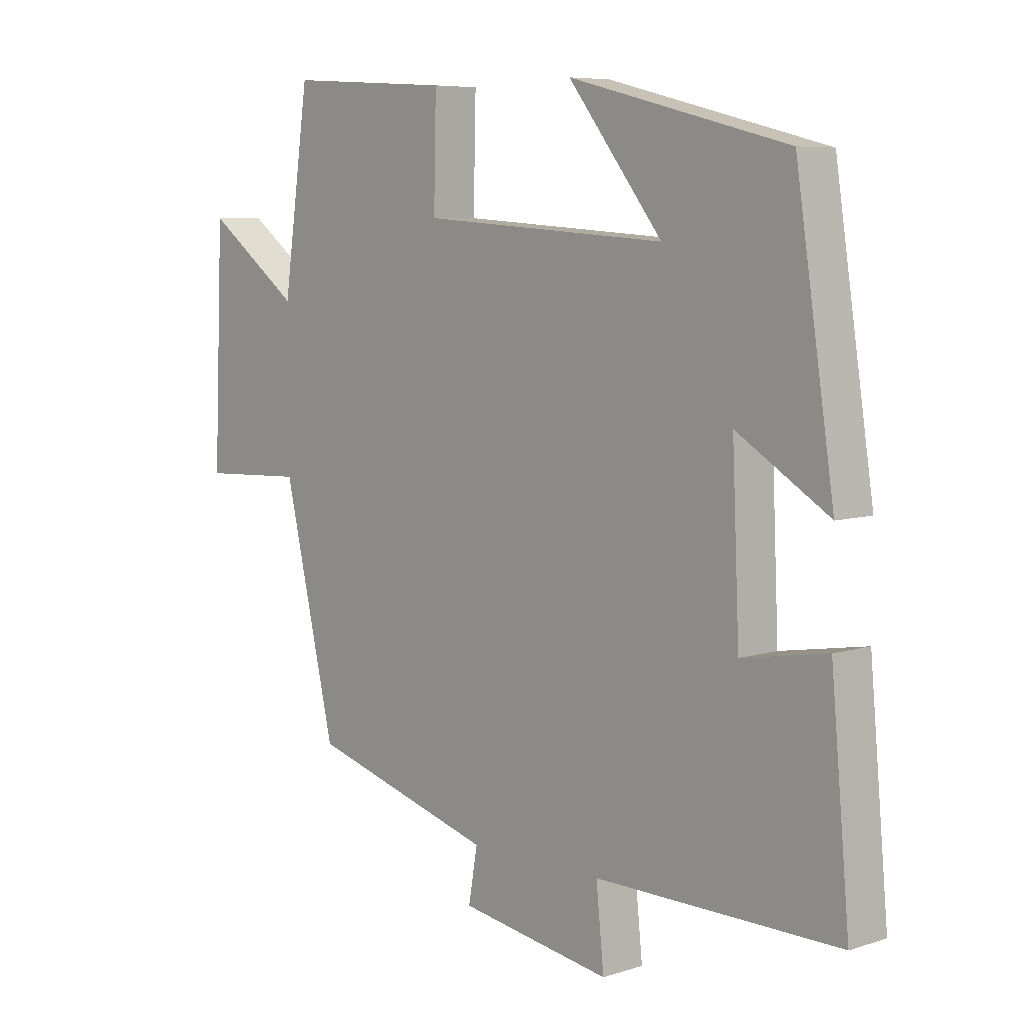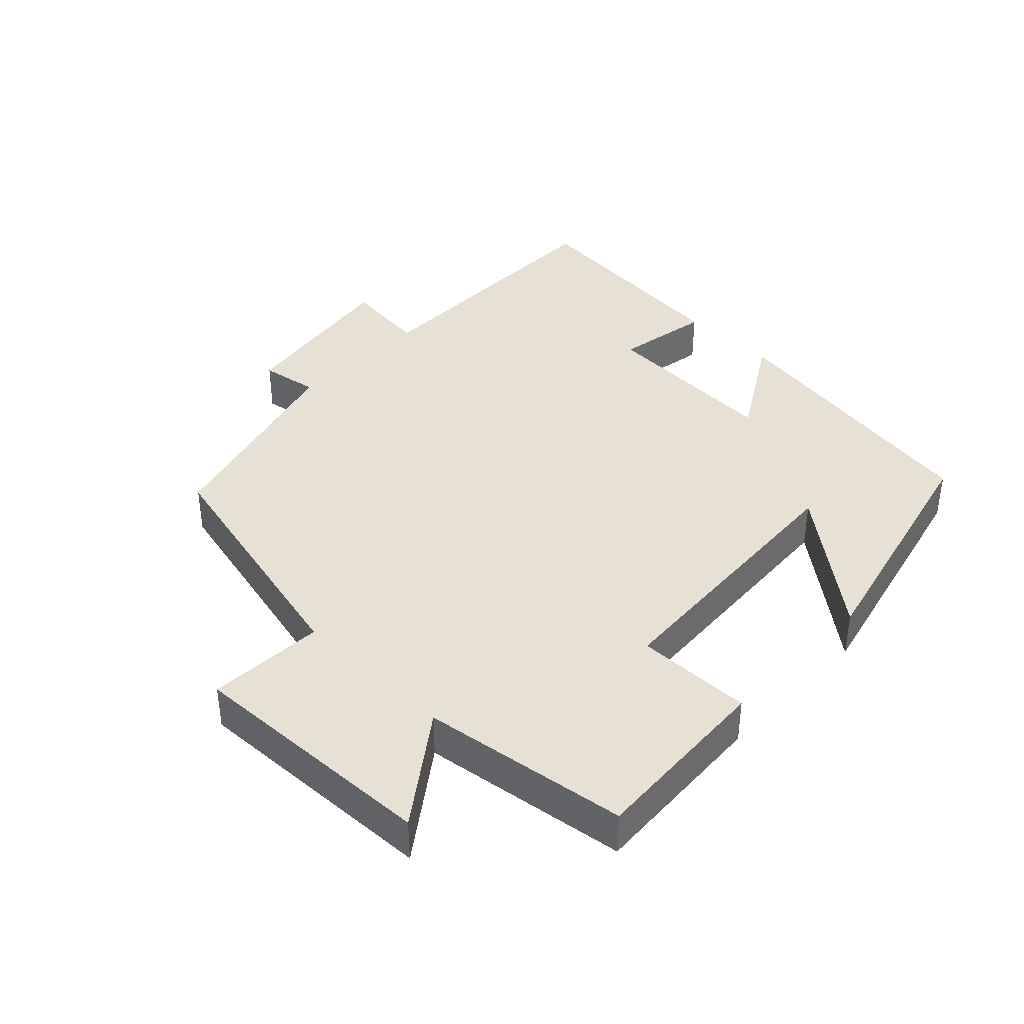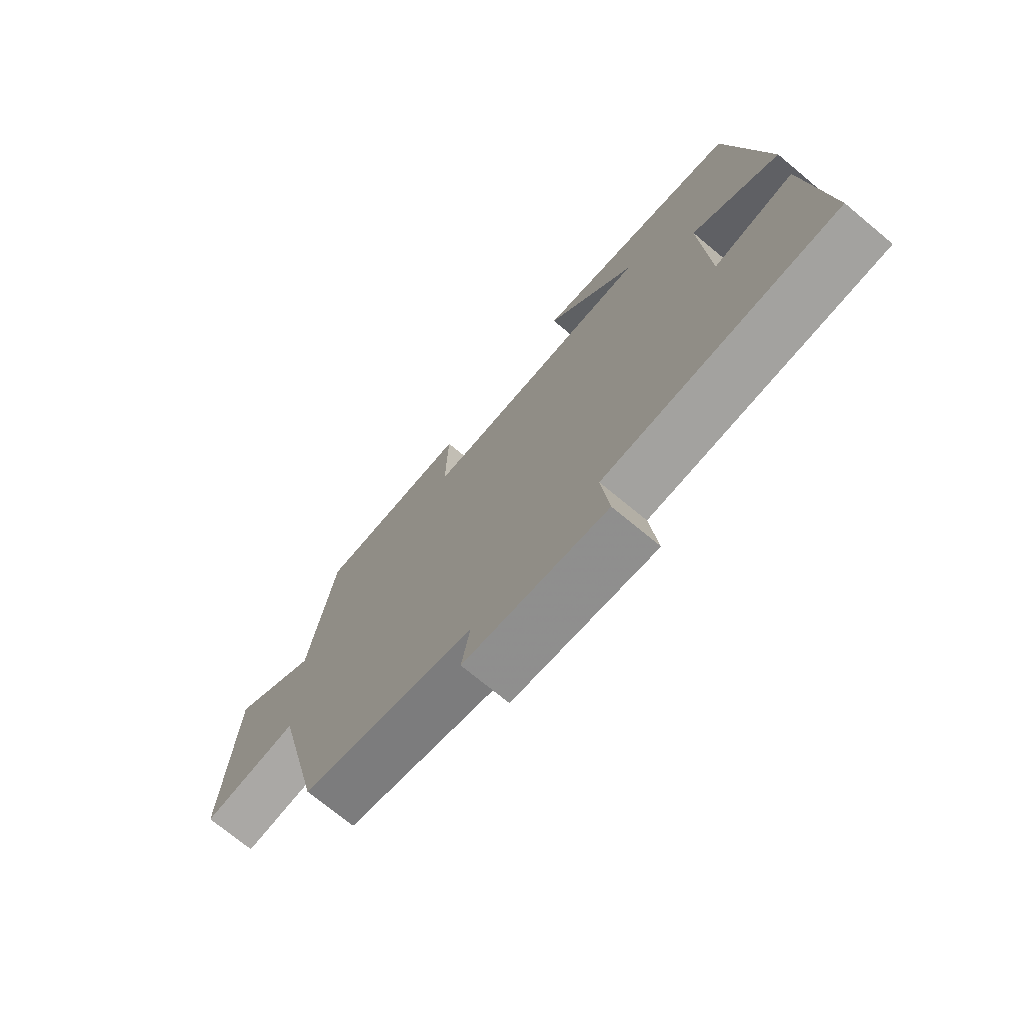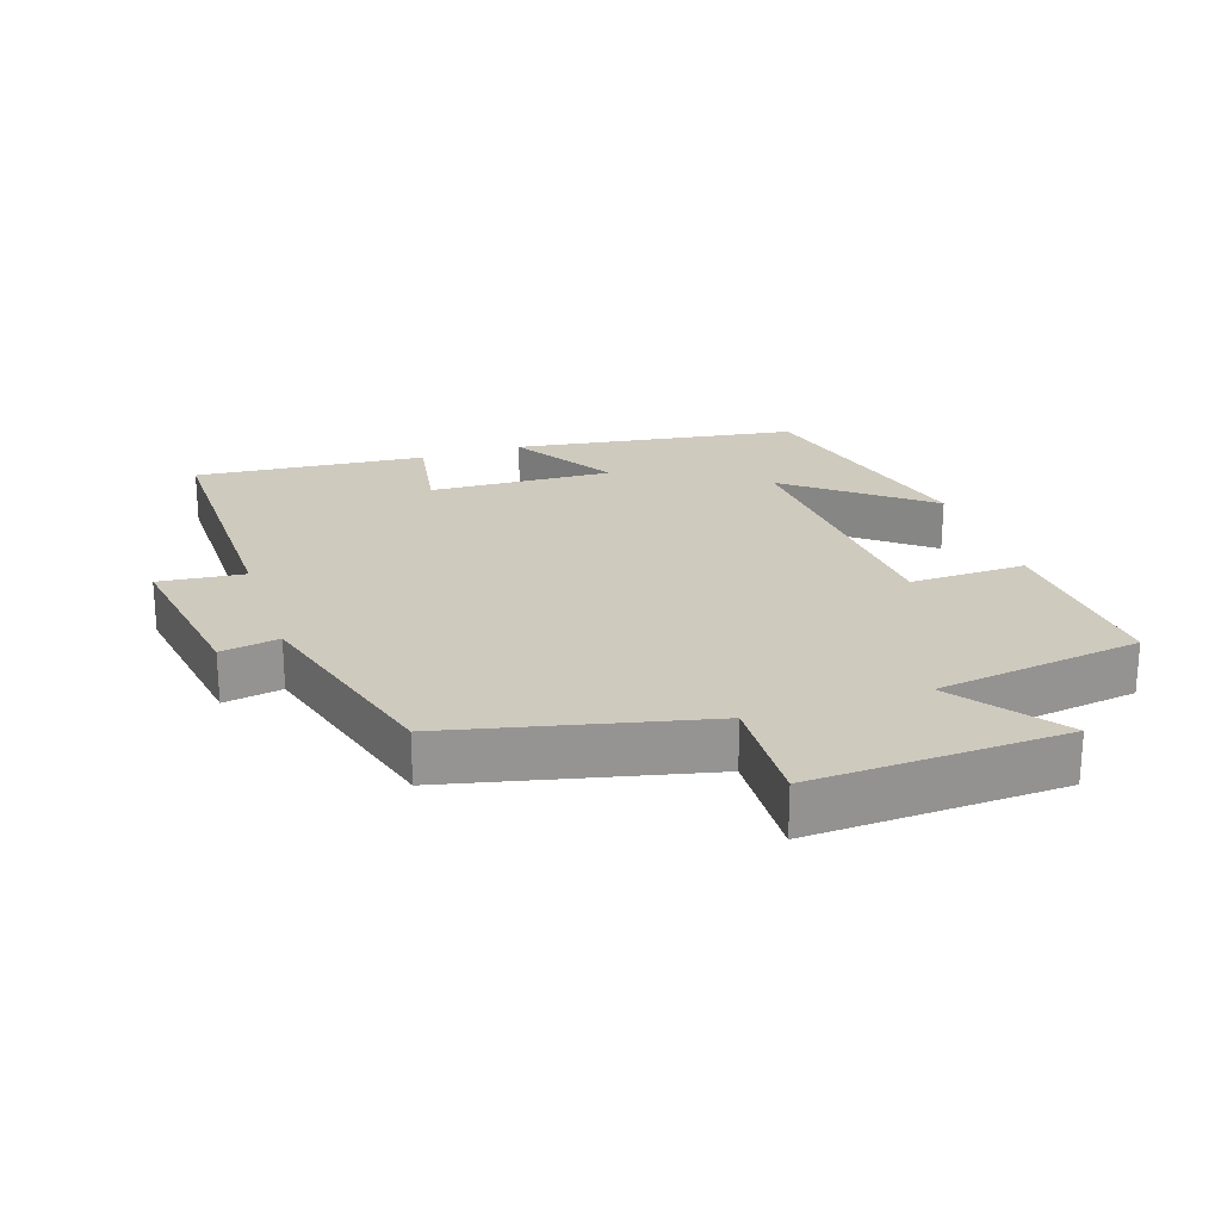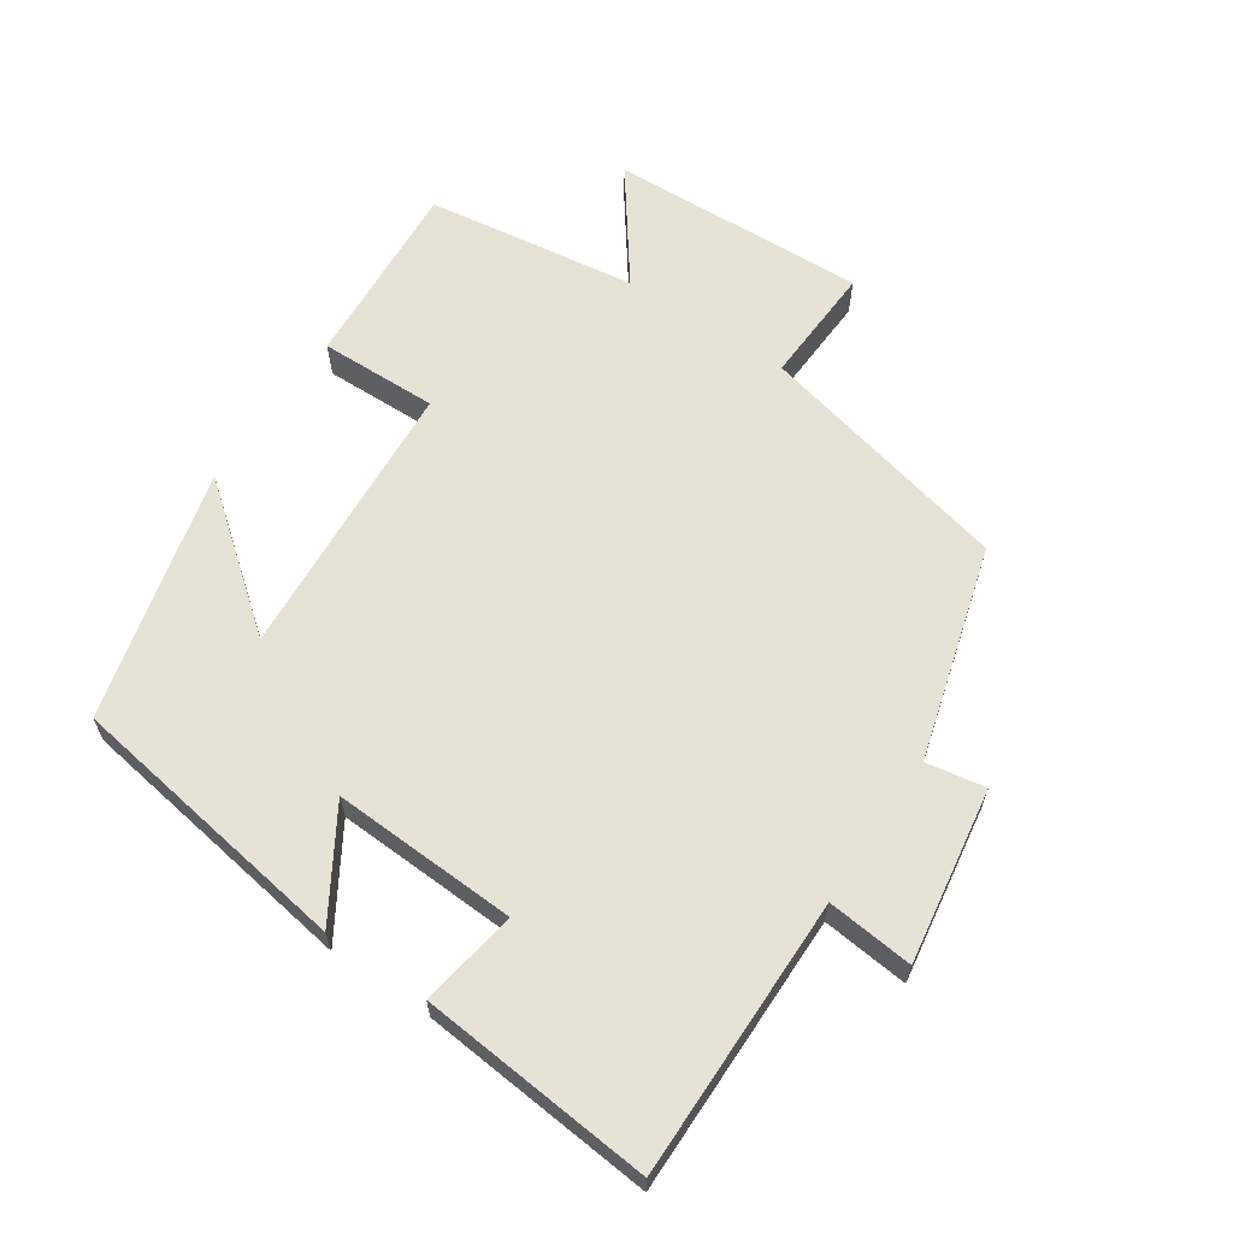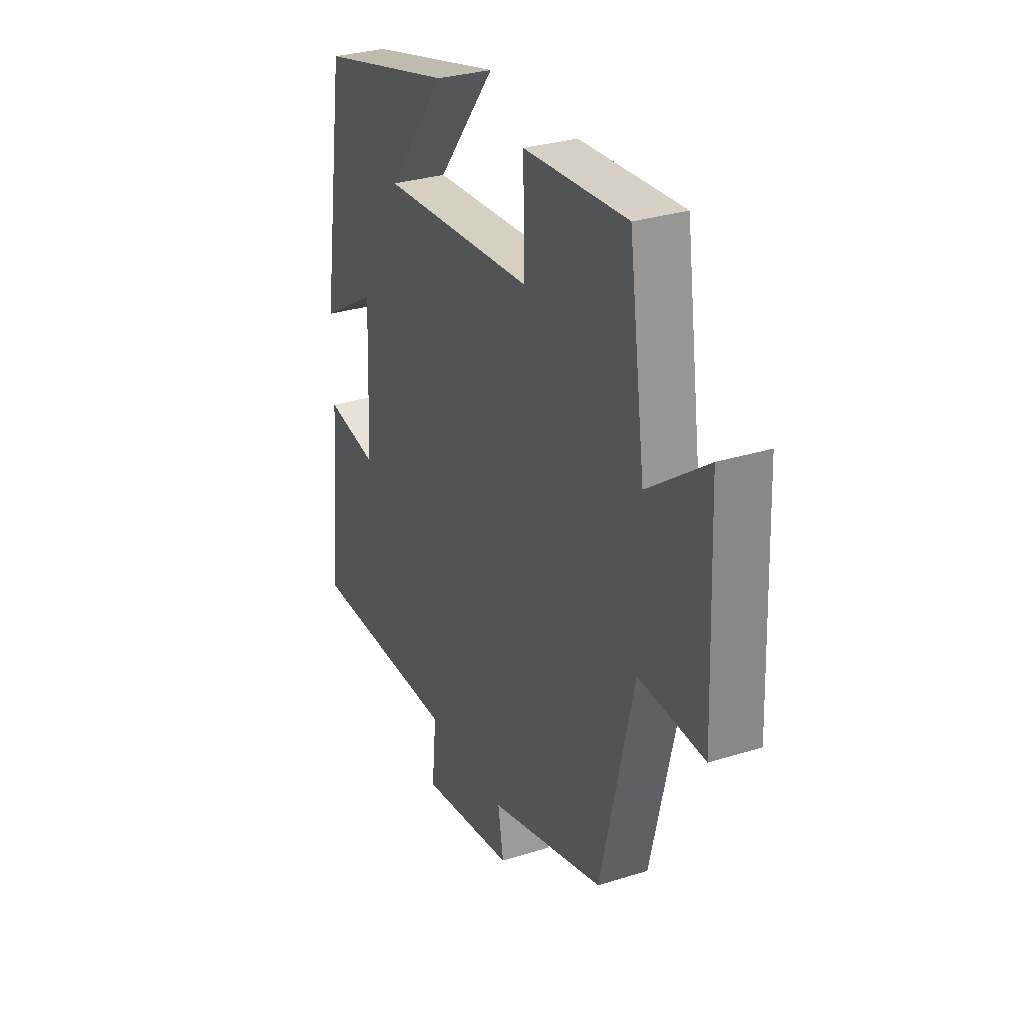
<metadata>
{"format":"obj","ext":"obj","renderer":"f3d","projection":"perspective","resolution":1024,"background":"white","views":[{"elev":6.8,"azim":47.1,"up":"+Z"},{"elev":39.3,"azim":-45.7,"up":"+Y"},{"elev":-72.9,"azim":50.3,"up":"+Z"},{"elev":23.2,"azim":-108.5,"up":"+Y"},{"elev":63.2,"azim":124.0,"up":"+Y"},{"elev":30.4,"azim":-114.4,"up":"+Z"}]}
</metadata>
<code>
v 0.436 0.07 0.408
v 0.5 0.07 -0.011
v 0.346 0.07 0.083
v 0.358 0.07 -0.187
v 0.5 0.07 -0.163
v 0.531 0.07 -0.503
v 0.123 0.07 -0.5
v 0.136 0.07 -0.626
v -0.118 0.07 -0.586
v -0.103 0.07 -0.5
v -0.413 0.07 -0.412
v -0.5 0.07 -0.038
v -0.674 0.07 -0.046
v -0.658 0.07 0.328
v -0.5 0.07 0.212
v -0.456 0.07 0.518
v -0.18 0.07 0.5
v -0.184 0.07 0.328
v 0.228 0.07 0.3
v 0.07 0.07 0.5
v 0.436 0 0.408
v 0.5 0 -0.011
v 0.346 0 0.083
v 0.358 0 -0.187
v 0.5 0 -0.163
v 0.531 0 -0.503
v 0.123 0 -0.5
v 0.136 0 -0.626
v -0.118 0 -0.586
v -0.103 0 -0.5
v -0.413 0 -0.412
v -0.5 0 -0.038
v -0.674 0 -0.046
v -0.658 0 0.328
v -0.5 0 0.212
v -0.456 0 0.518
v -0.18 0 0.5
v -0.184 0 0.328
v 0.228 0 0.3
v 0.07 0 0.5
f 19 20 1 2
f 15 16 17 18
f 15 18 19
f 12 13 14 15
f 10 11 12 15
f 10 15 19
f 7 8 9 10
f 7 10 19
f 4 5 6 7
f 3 4 7 19
f 2 3 19
f 22 21 40 39
f 38 37 36 35
f 39 38 35
f 35 34 33 32
f 35 32 31 30
f 39 35 30
f 30 29 28 27
f 39 30 27
f 27 26 25 24
f 39 27 24 23
f 39 23 22
f 1 21 22 2
f 2 22 23 3
f 3 23 24 4
f 4 24 25 5
f 5 25 26 6
f 6 26 27 7
f 7 27 28 8
f 8 28 29 9
f 9 29 30 10
f 10 30 31 11
f 11 31 32 12
f 12 32 33 13
f 13 33 34 14
f 14 34 35 15
f 15 35 36 16
f 16 36 37 17
f 17 37 38 18
f 18 38 39 19
f 19 39 40 20
f 20 40 21 1

</code>
